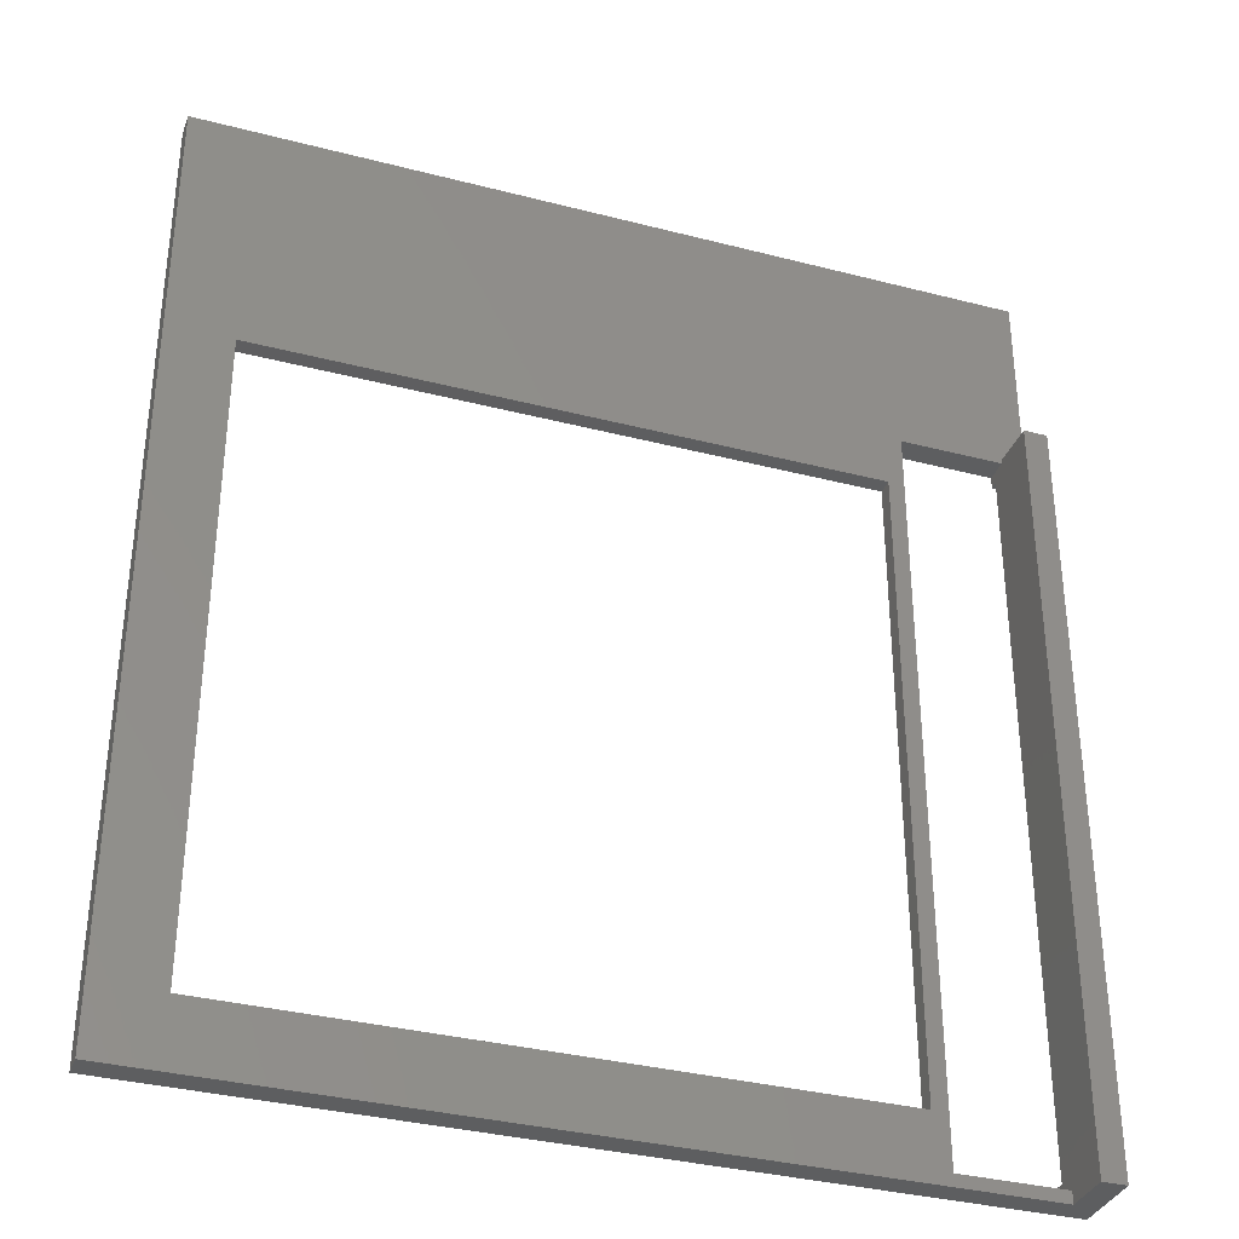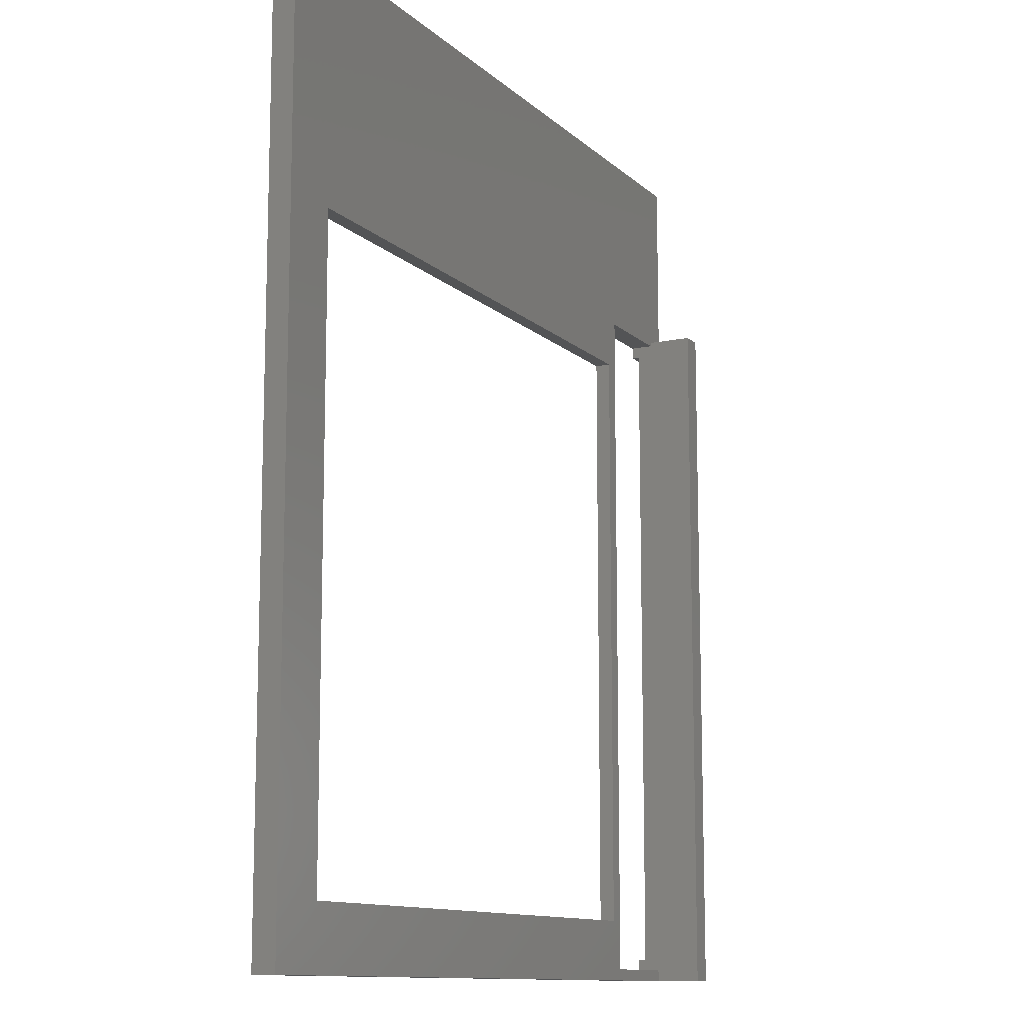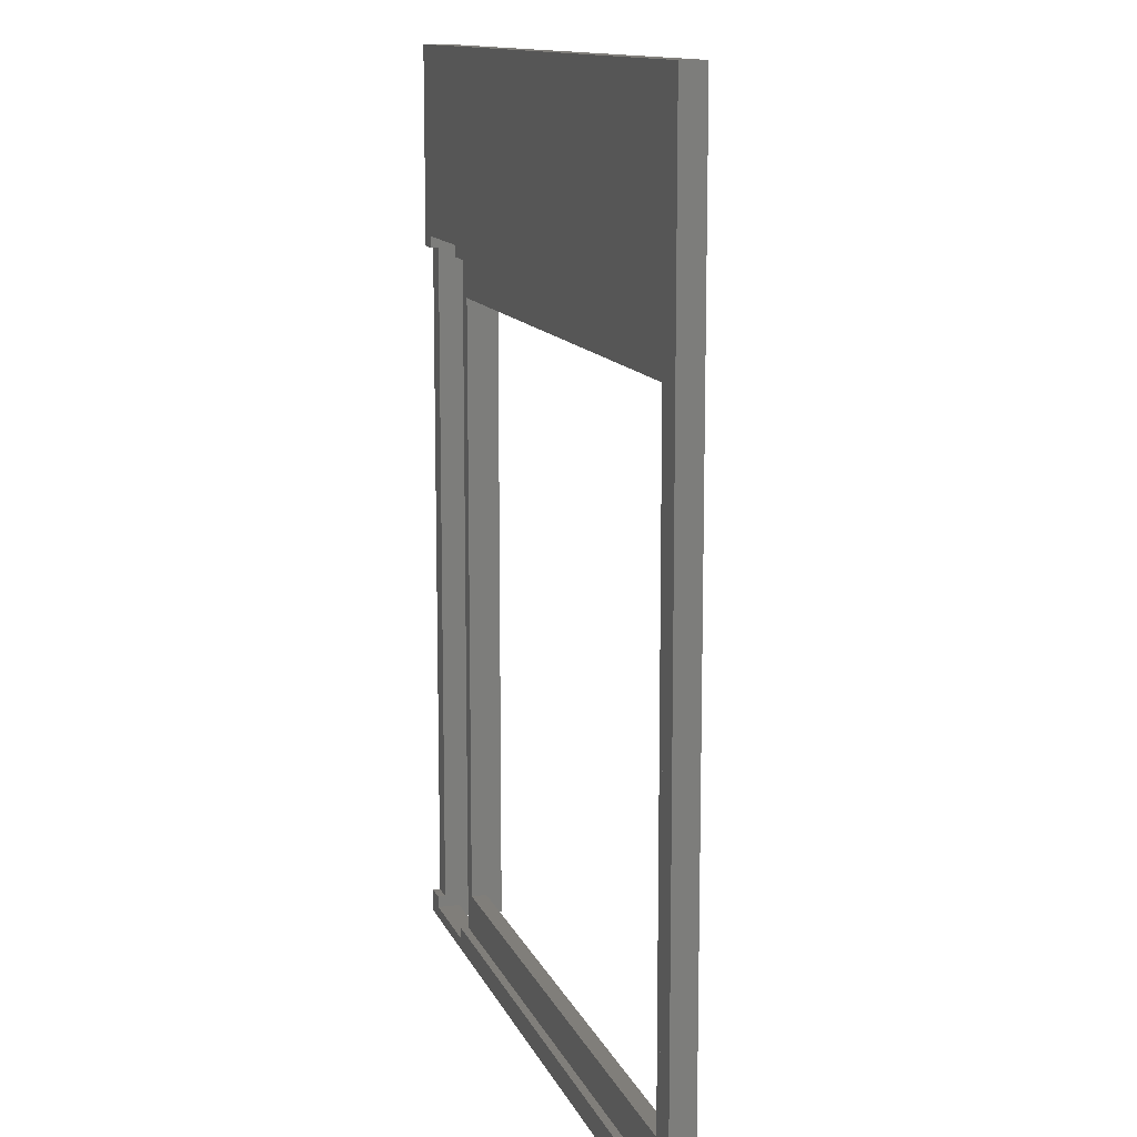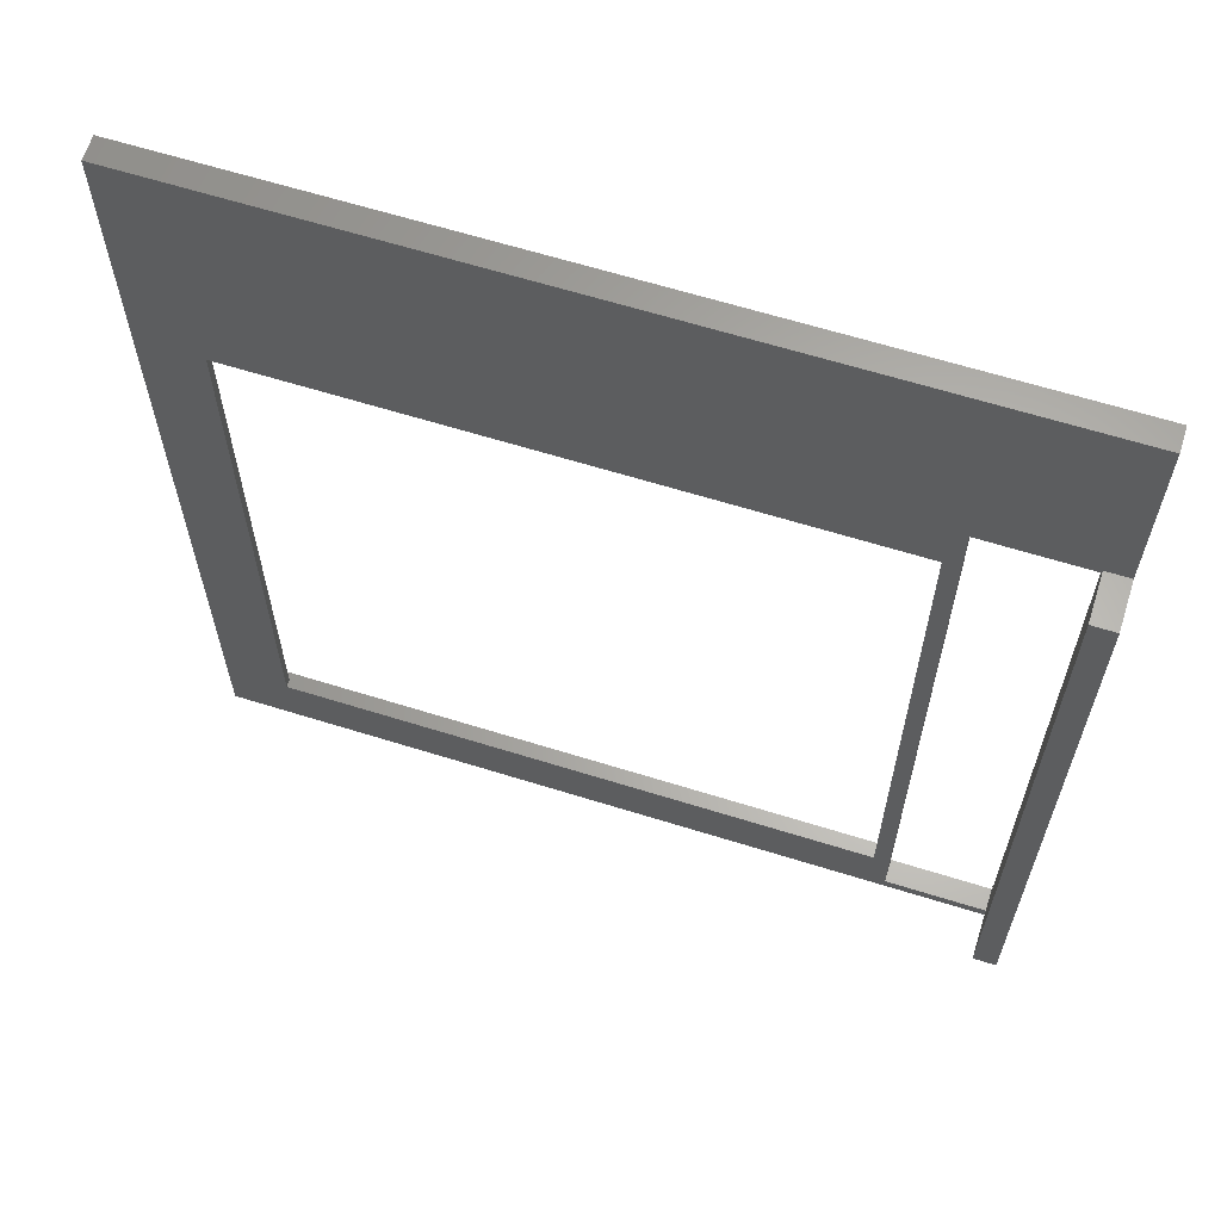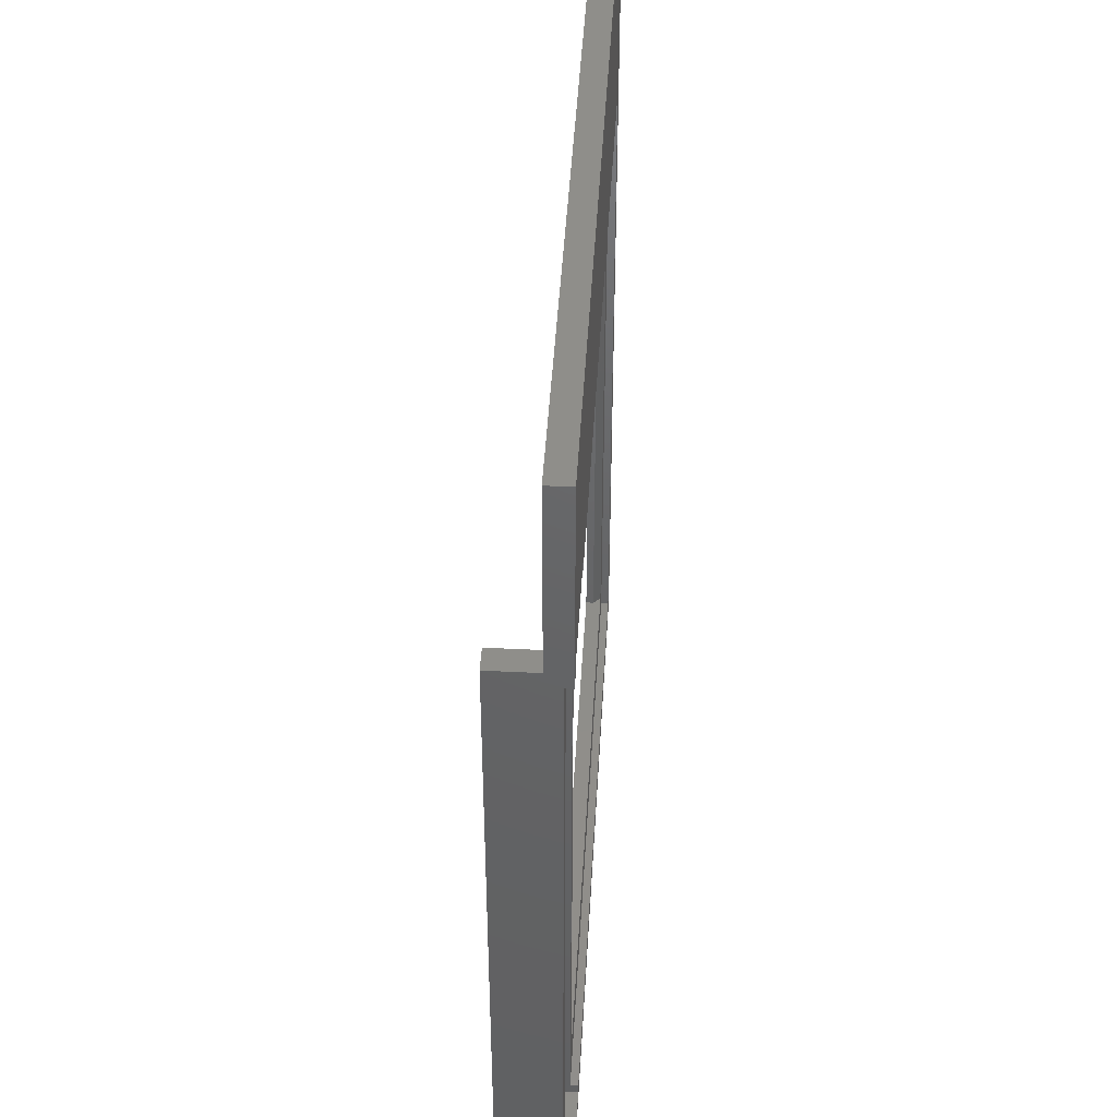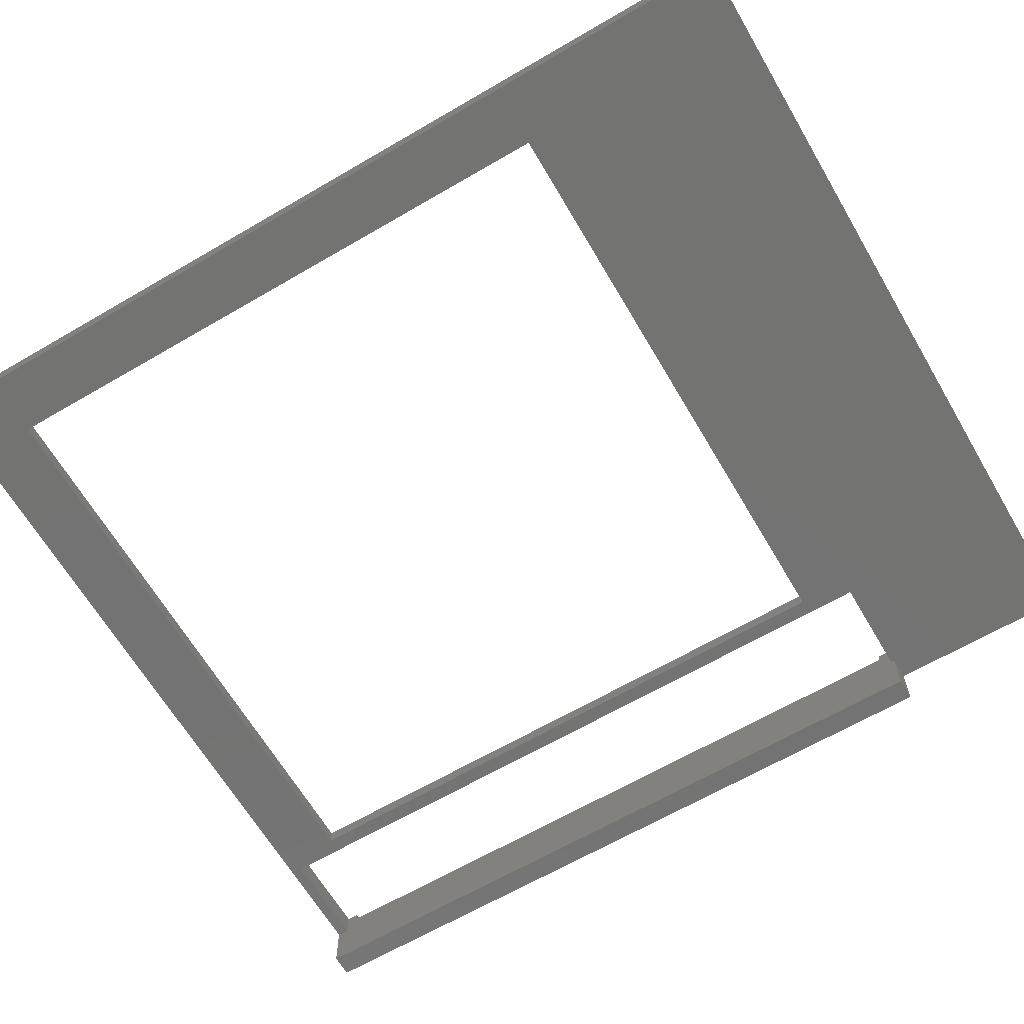
<metadata>
{"format":"stl","ext":"stl","renderer":"f3d","projection":"perspective","resolution":1024,"background":"white","views":[{"elev":-34.7,"azim":160.8,"up":"+Y"},{"elev":-11.7,"azim":117.2,"up":"+Y"},{"elev":12.2,"azim":73.7,"up":"+Y"},{"elev":63.6,"azim":-162.5,"up":"+Y"},{"elev":44.2,"azim":-86.7,"up":"+Y"},{"elev":-65.1,"azim":120.4,"up":"+Z"}]}
</metadata>
<code>
# stl→obj: 48 verts, 100 faces
v -40.5 46 3
v -40.5 44.5 3
v 43.5 44.5 3
v 46.5 70.5 3
v -56.5 70.5 3
v -53.5 46 3
v -56.5 -47.5 3
v 46.5 -47.5 3
v -40.5 -46 3
v -53.5 -46 3
v -53.5 -44.5 3
v -56.5 -44.5 3
v -56.5 44.5 3
v -53.5 44.5 3
v 43.5 -44.5 3
v -40.5 -44.5 3
v -56.5 46.5 -6
v -53.5 46.5 -6
v -56.5 -47.5 -6
v -53.5 -47.5 -6
v -56.5 -44.5 2
v -56.5 44.5 2
v -56.5 46.5 0
v -56.5 70.5 0
v 46.5 -47.5 0
v -53.5 -47.5 0
v -53.5 46.5 0
v -53.5 46 0
v -53.5 -44.5 2
v -53.5 -46 0
v -53.5 44.5 2
v 38.5 -39.5 0
v -40.5 -46 0
v -38.5 -39.5 0
v -40.5 46 0
v 46.5 70.5 0
v 38.5 39.5 0
v -38.5 39.5 0
v -38.5 -39.5 2
v -38.5 39.5 2
v 43.5 -44.5 2
v 39.5 -39.5 2
v -40.5 -44.5 2
v -40.5 44.5 2
v 43.5 44.5 2
v 39.5 39.5 2
v 38.5 39.5 1
v 38.5 -39.5 1
f 1 2 3
f 1 3 4
f 1 4 5
f 1 5 6
f 7 8 9
f 7 9 10
f 7 10 11
f 7 11 12
f 13 14 5
f 5 14 6
f 4 3 8
f 8 3 15
f 8 15 9
f 9 15 16
f 17 18 19
f 19 18 20
f 7 12 19
f 19 12 21
f 19 21 17
f 17 21 22
f 17 22 23
f 23 22 13
f 23 13 24
f 24 13 5
f 25 8 26
f 26 8 7
f 26 7 20
f 20 7 19
f 27 28 18
f 11 10 29
f 29 10 30
f 29 30 31
f 26 20 30
f 30 20 18
f 30 18 31
f 31 18 28
f 31 28 14
f 14 28 6
f 23 27 17
f 17 27 18
f 32 33 34
f 28 27 35
f 24 36 37
f 24 37 35
f 24 35 27
f 24 27 23
f 37 36 32
f 32 36 25
f 32 25 33
f 33 25 26
f 33 26 30
f 34 33 38
f 38 33 35
f 38 35 37
f 9 33 10
f 10 33 30
f 6 28 1
f 1 28 35
f 39 34 40
f 40 34 38
f 41 42 43
f 43 42 39
f 43 39 44
f 44 39 40
f 44 40 45
f 45 40 46
f 45 46 41
f 41 46 42
f 47 37 48
f 48 37 32
f 39 42 48
f 39 48 32
f 39 32 34
f 38 37 40
f 40 37 47
f 40 47 46
f 48 42 47
f 47 42 46
f 2 1 44
f 44 1 35
f 44 35 43
f 43 35 33
f 43 33 16
f 16 33 9
f 2 44 3
f 3 44 45
f 13 22 14
f 14 22 31
f 11 29 12
f 12 29 21
f 15 41 16
f 16 41 43
f 21 29 22
f 22 29 31
f 3 45 15
f 15 45 41
f 24 5 36
f 36 5 4
f 8 25 4
f 4 25 36

</code>
